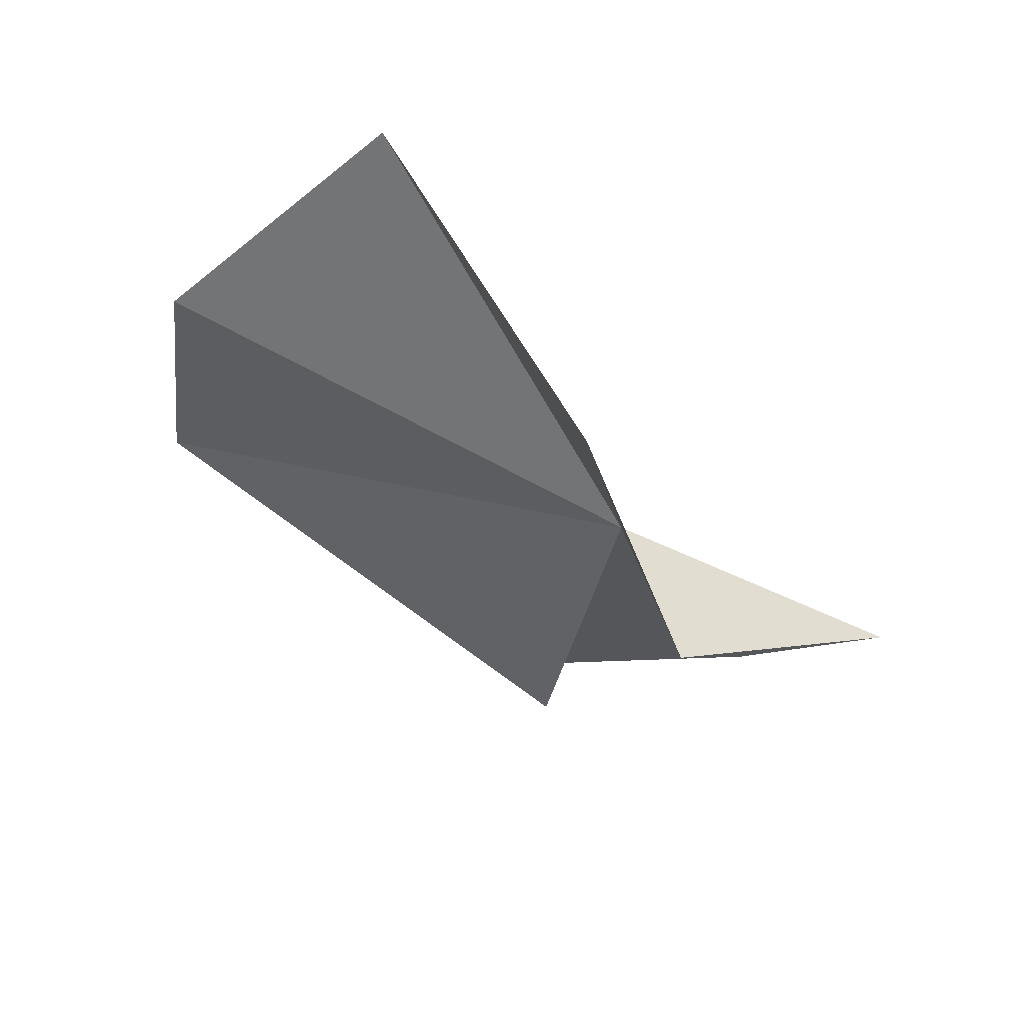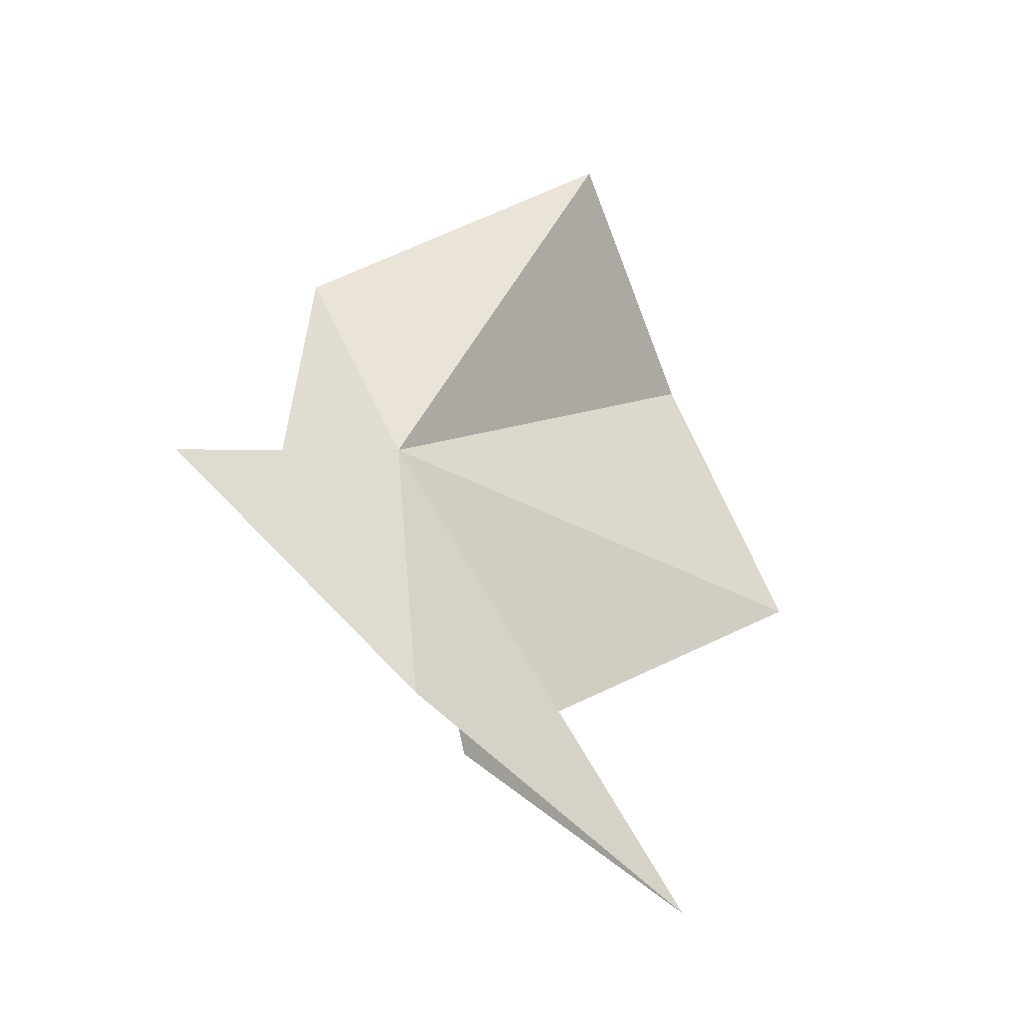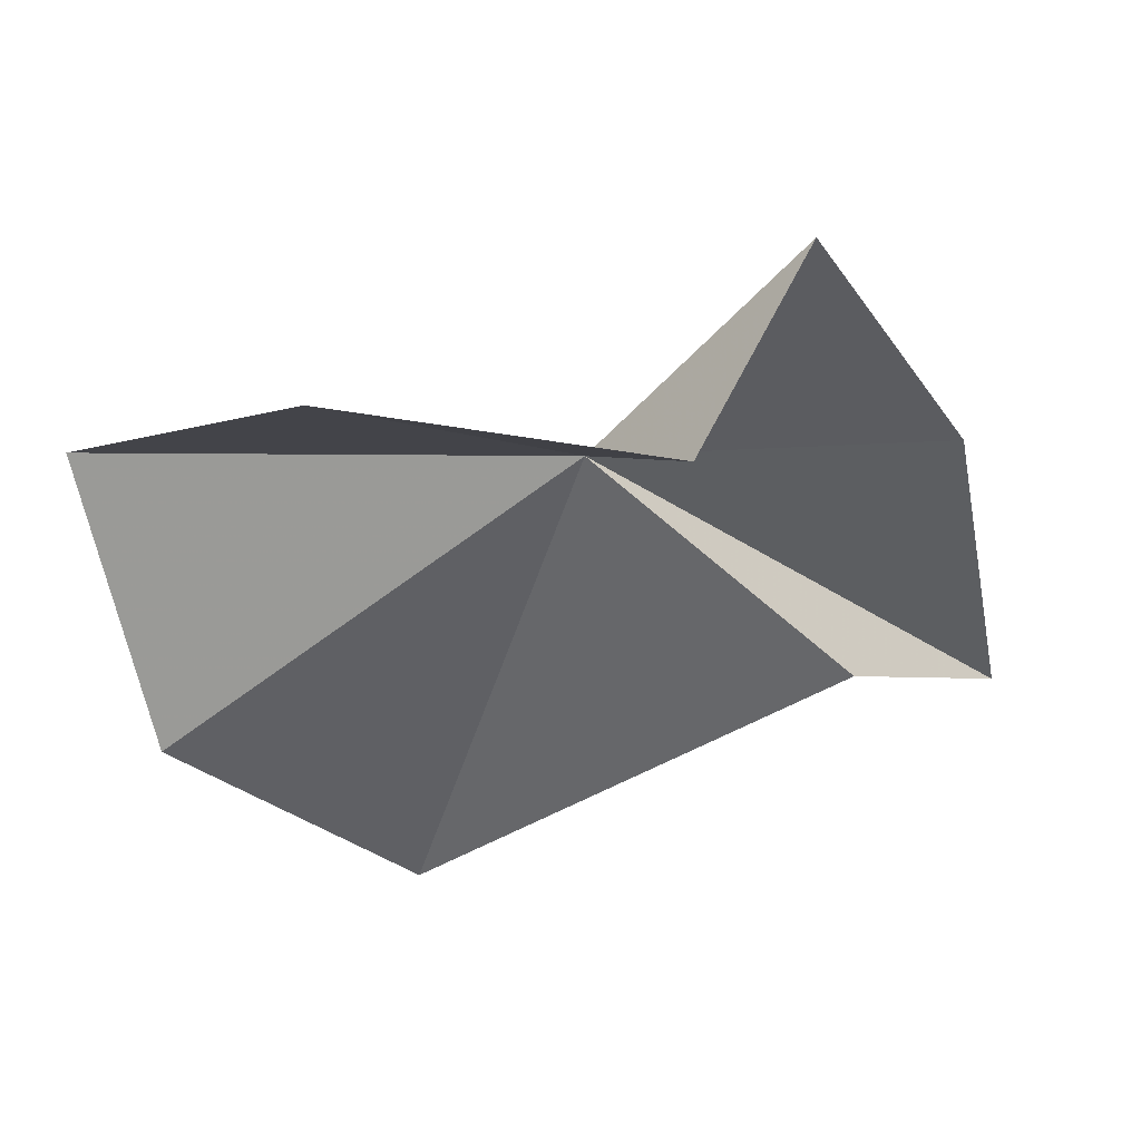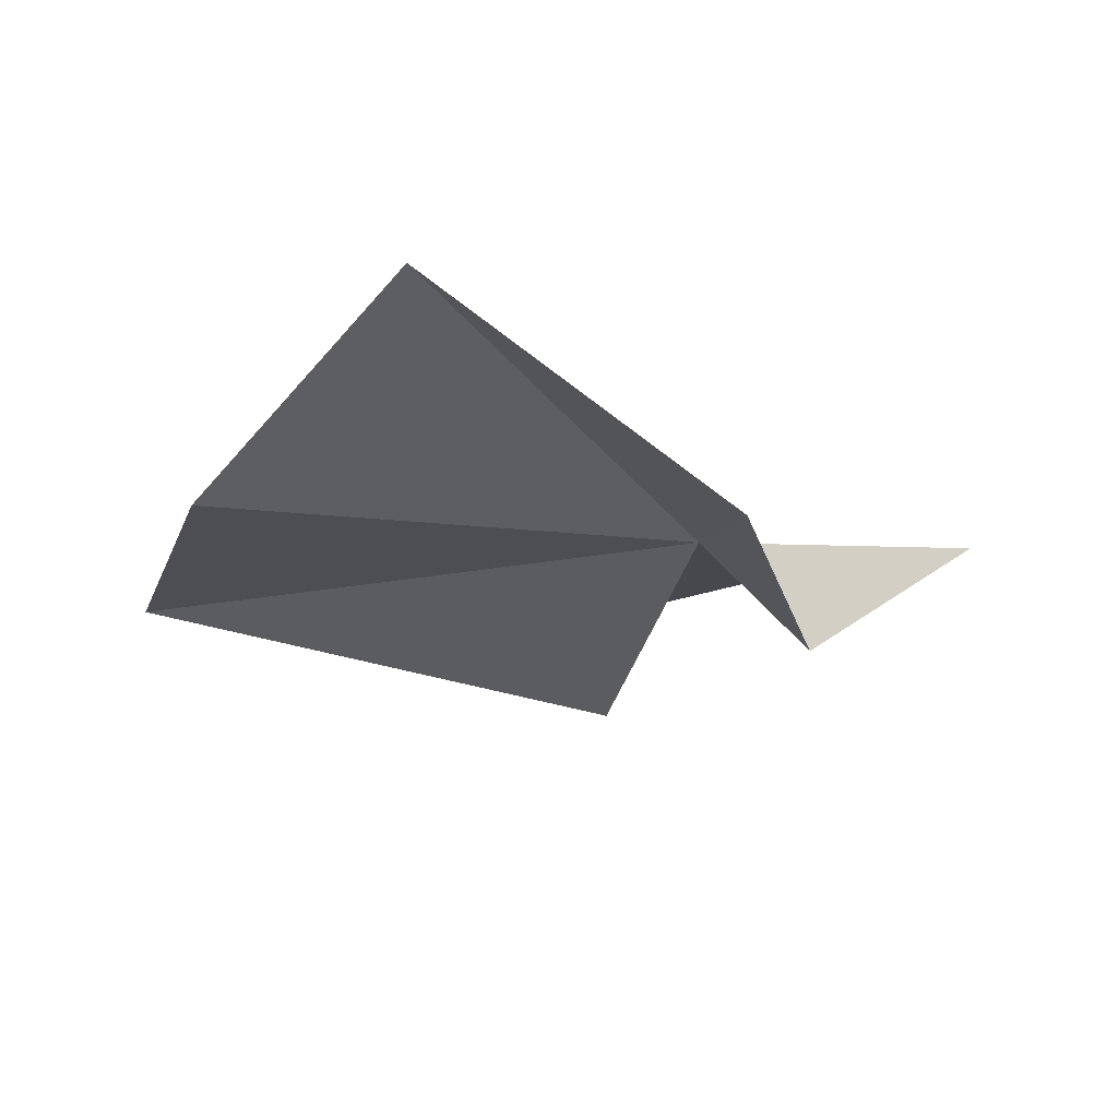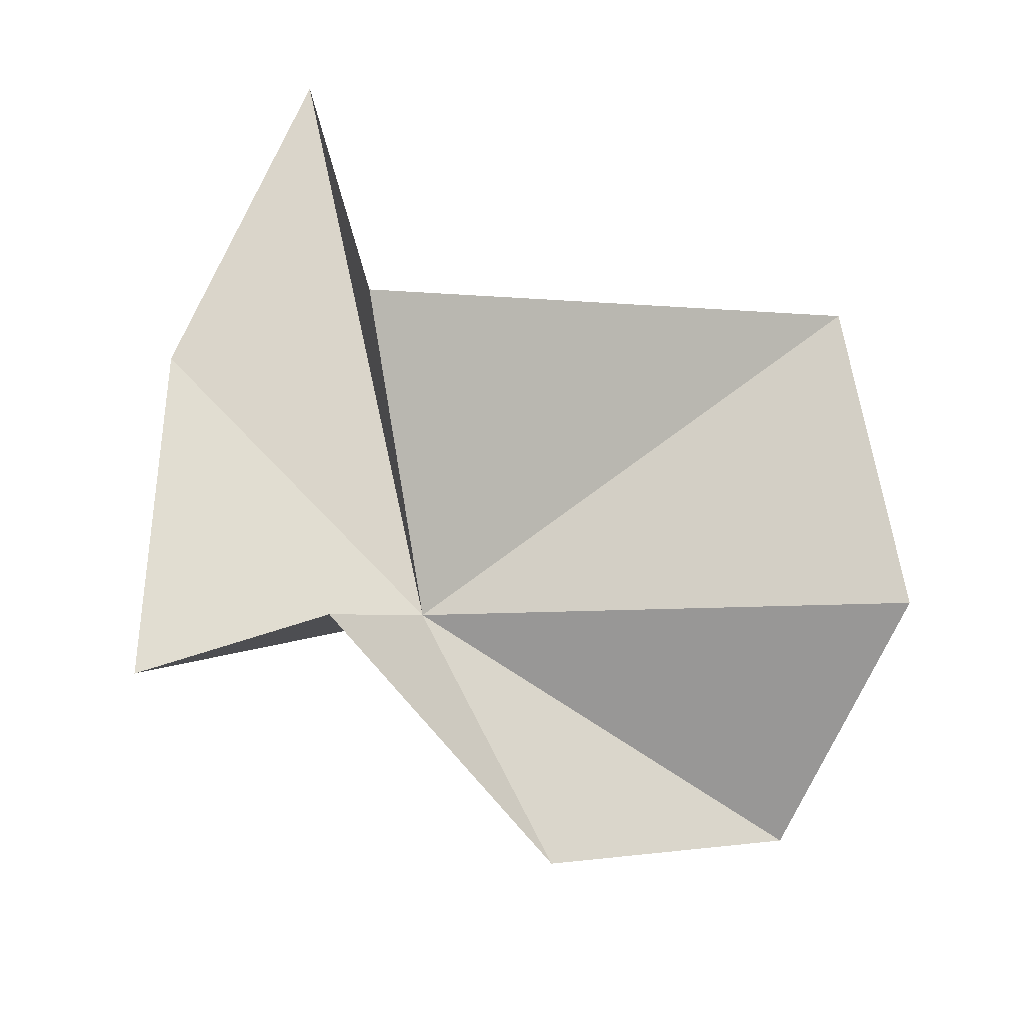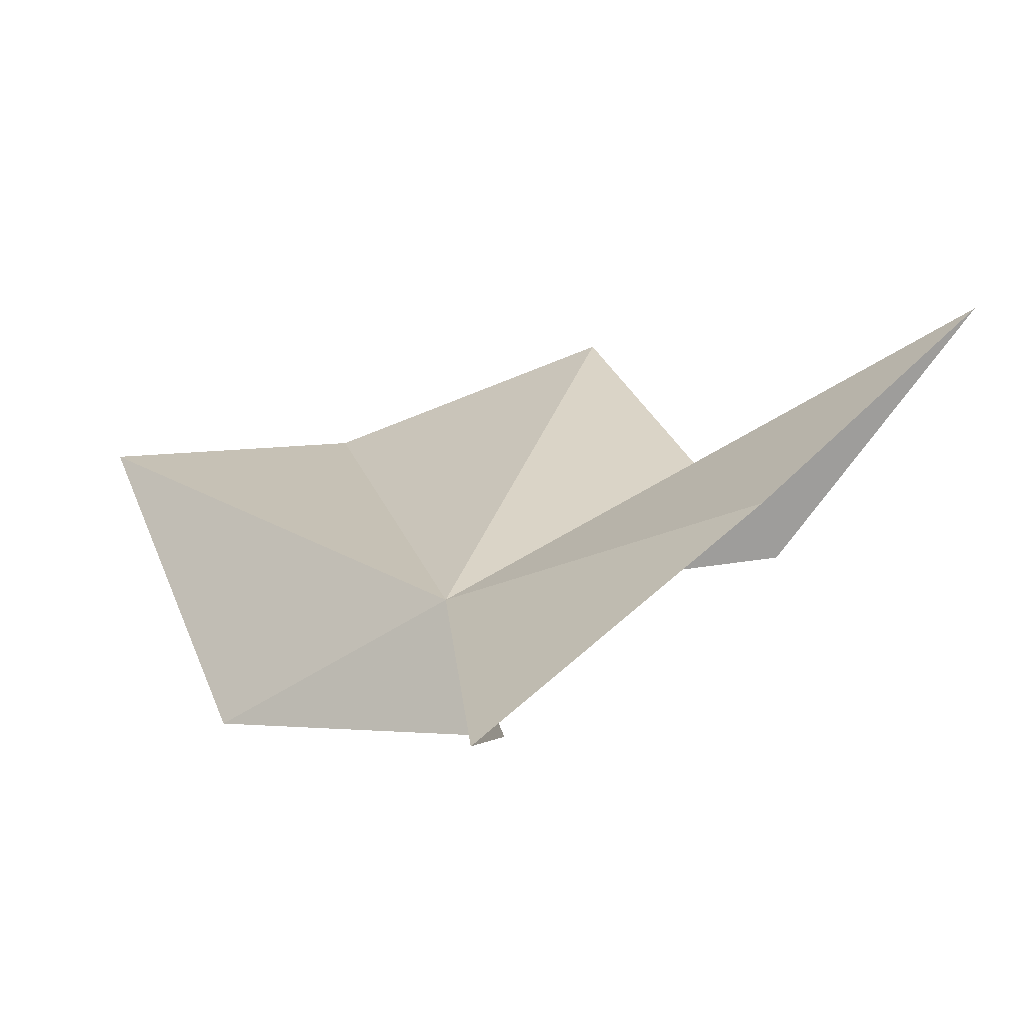
<metadata>
{"format":"obj","ext":"obj","renderer":"f3d","projection":"perspective","resolution":1024,"background":"white","views":[{"elev":42.4,"azim":1.7,"up":"+Z"},{"elev":-19.5,"azim":120.2,"up":"+Z"},{"elev":-74.4,"azim":62.2,"up":"+Y"},{"elev":54.3,"azim":-25.9,"up":"+Z"},{"elev":-74.4,"azim":-157.8,"up":"+Y"},{"elev":8.1,"azim":99.3,"up":"+Y"}]}
</metadata>
<code>
v -4.074 -51.57 92.75
v 1.102 -53.1 91.34
v -1.174 -49.21 86.69
v -4.847 -54.3 97.34
v -2.876 -53.87 91.44
v -5.521 -50.84 86.65
v -13.69 -47.49 91.24
v -12.89 -49.67 96.74
v -8.686 -49.56 100.6
v -5.43 -46.09 83.09
f 1 3 2
f 1 5 4
f 1 7 6
f 1 8 7
f 1 2 5
f 1 9 8
f 1 4 9
f 1 10 3
f 1 6 10

</code>
